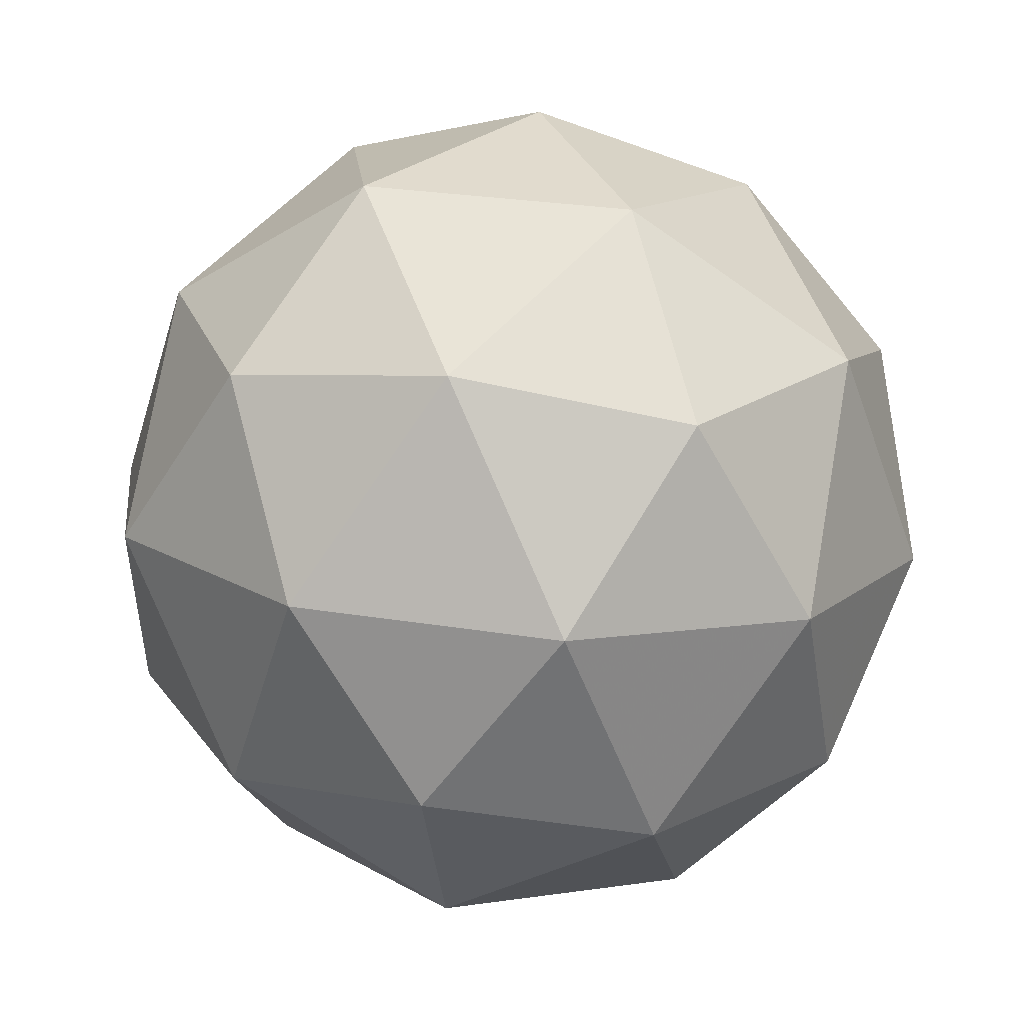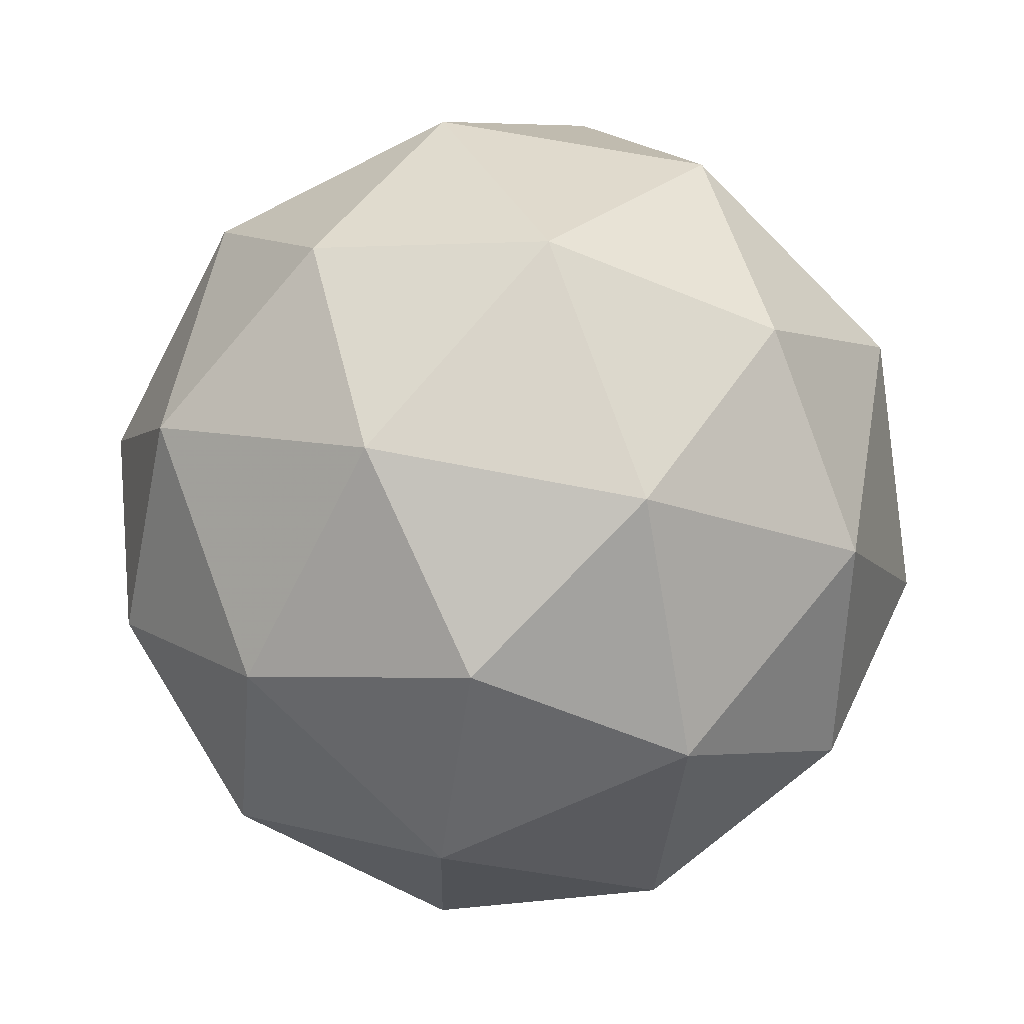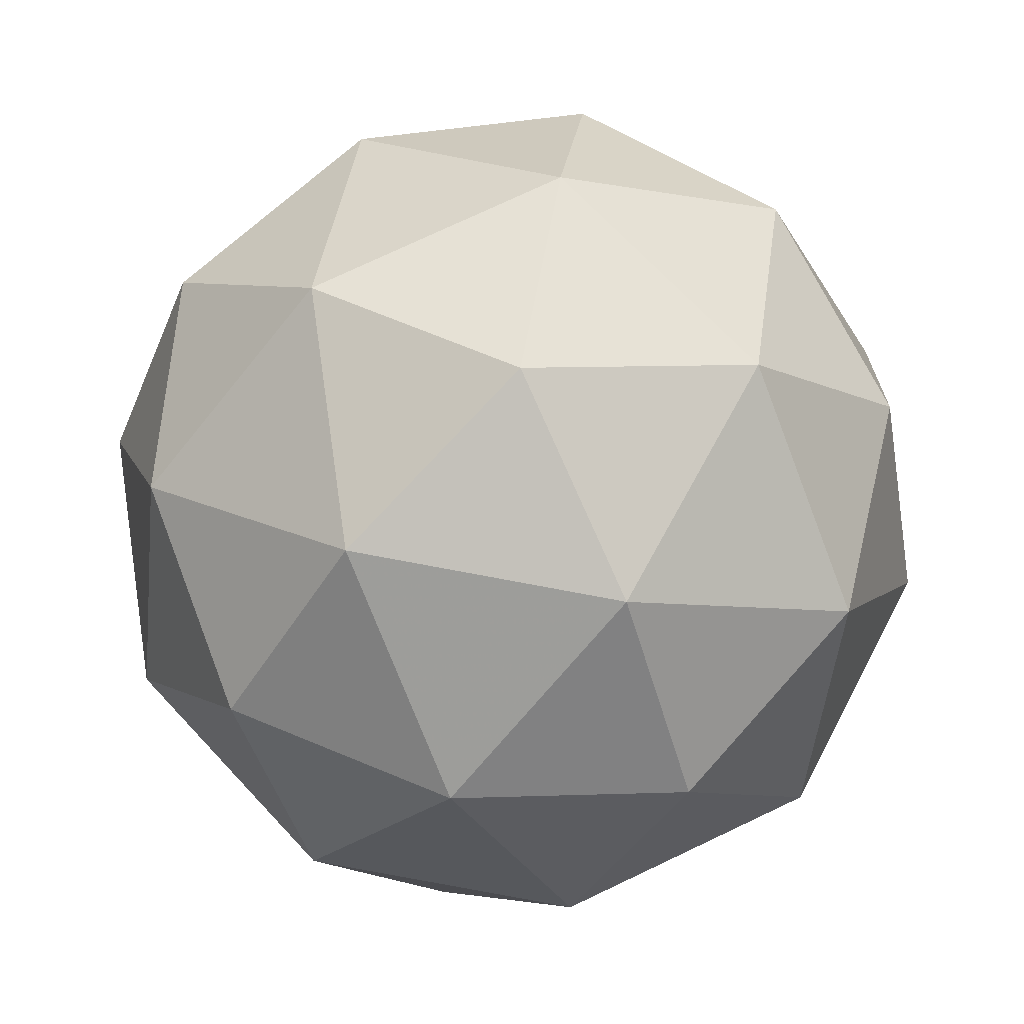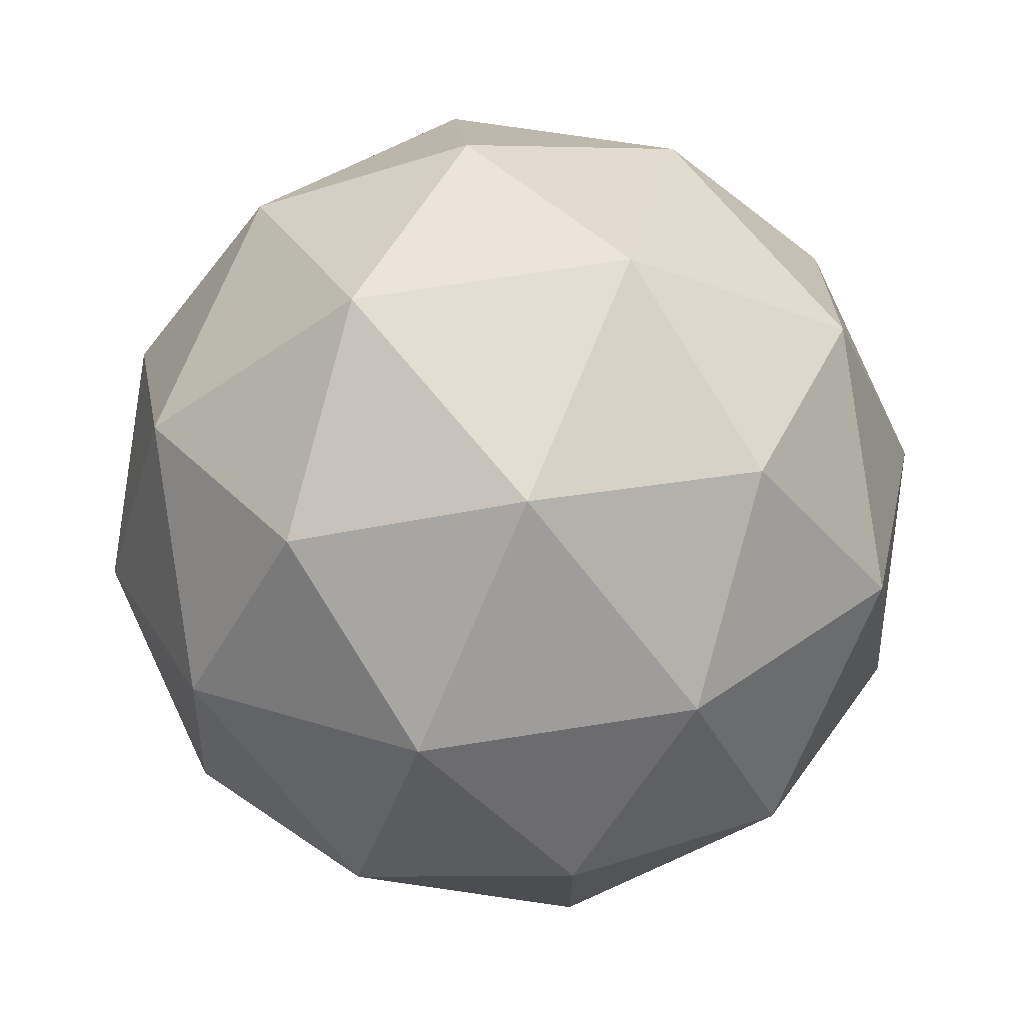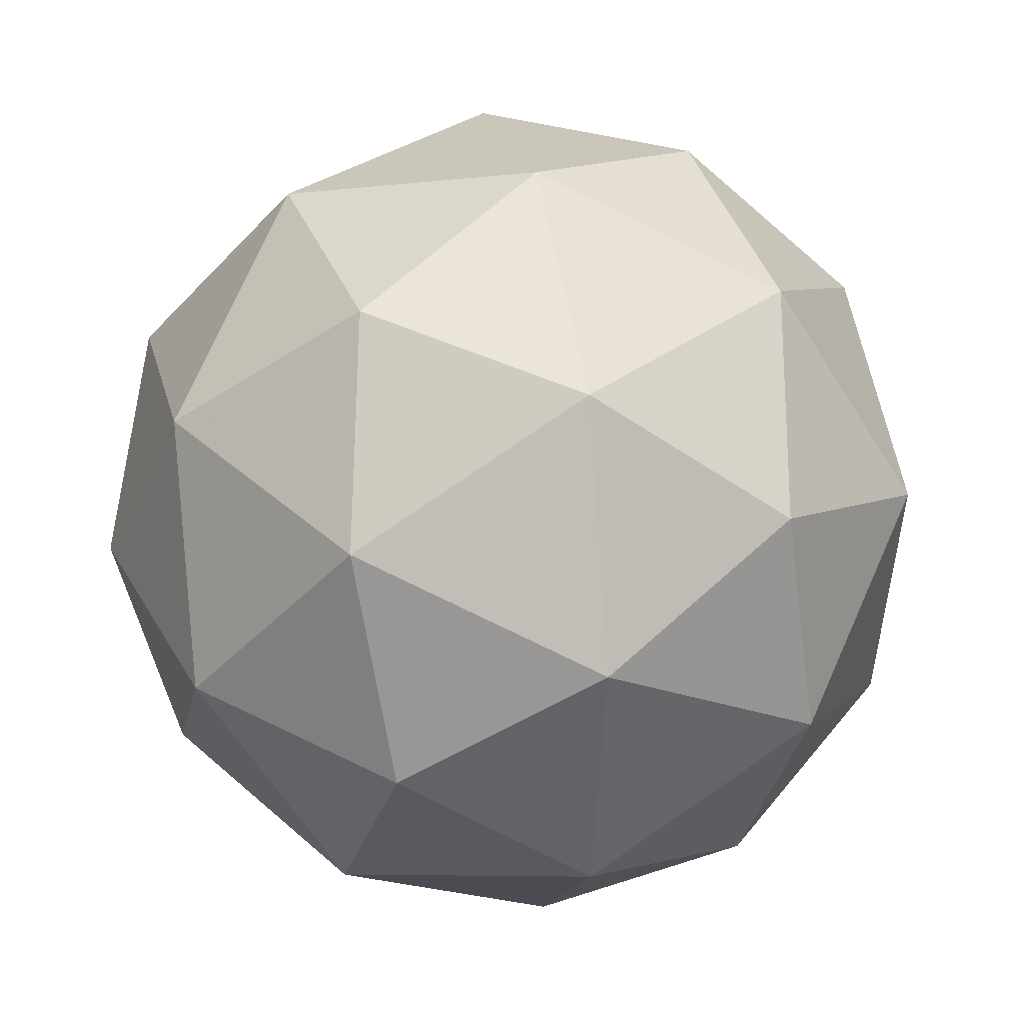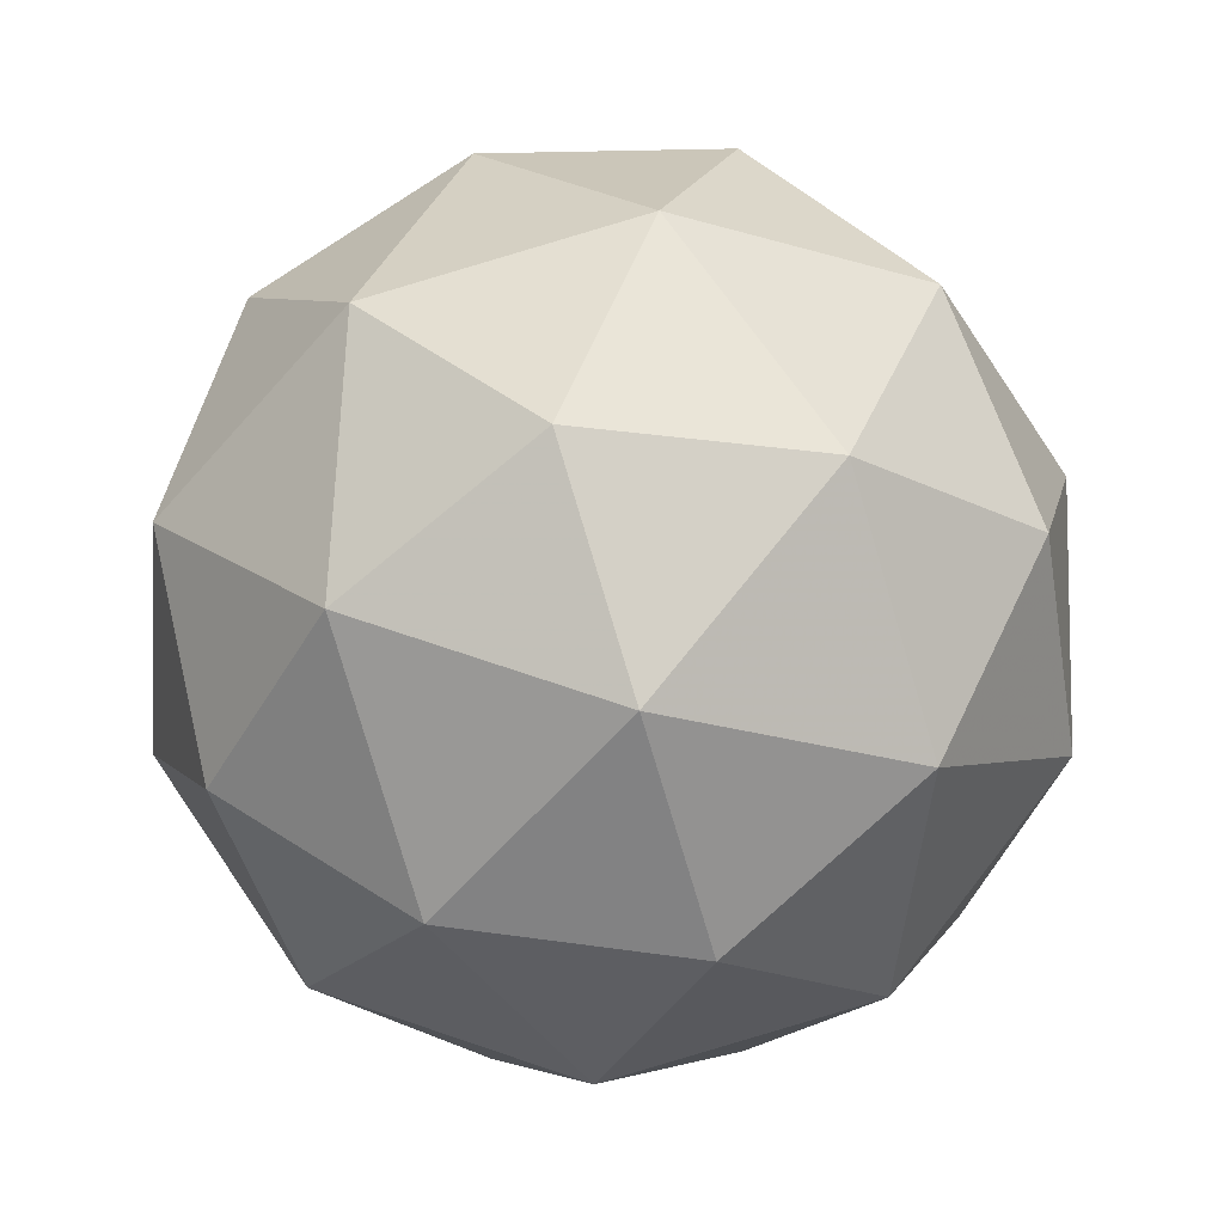
<metadata>
{"format":"obj","ext":"obj","renderer":"f3d","projection":"perspective","resolution":1024,"background":"white","views":[{"elev":-17.3,"azim":65.1,"up":"+Y"},{"elev":-36.7,"azim":52.6,"up":"+Y"},{"elev":-22.4,"azim":-155.6,"up":"+Y"},{"elev":5.5,"azim":114.4,"up":"+Z"},{"elev":79.7,"azim":-128.8,"up":"+Z"},{"elev":30.9,"azim":-43.2,"up":"+Z"}]}
</metadata>
<code>
v 110.3 -30.98 -140.2
v 110.3 -30.95 -140.3
v 110.3 -30.91 -140.2
v 110.3 -30.97 -140.2
v 110.3 -31.04 -140.2
v 110.3 -31.03 -140.3
v 110.2 -30.91 -140.3
v 110.2 -30.92 -140.2
v 110.2 -31.01 -140.2
v 110.2 -31.04 -140.2
v 110.2 -30.98 -140.3
v 110.2 -30.97 -140.2
v 110.3 -30.94 -140.2
v 110.3 -30.96 -140.3
v 110.3 -30.92 -140.3
v 110.3 -30.99 -140.3
v 110.3 -31.01 -140.3
v 110.3 -30.98 -140.2
v 110.3 -30.93 -140.2
v 110.3 -31.02 -140.2
v 110.3 -31.01 -140.2
v 110.3 -31.05 -140.2
v 110.3 -30.96 -140.3
v 110.3 -31.01 -140.3
v 110.3 -30.9 -140.2
v 110.3 -30.92 -140.3
v 110.3 -30.94 -140.2
v 110.3 -30.91 -140.2
v 110.3 -31.03 -140.2
v 110.3 -30.99 -140.1
v 110.3 -31.05 -140.3
v 110.3 -31.06 -140.2
v 110.2 -30.94 -140.3
v 110.2 -30.91 -140.2
v 110.2 -30.96 -140.2
v 110.2 -31.03 -140.2
v 110.2 -31.02 -140.3
v 110.2 -30.93 -140.2
v 110.2 -30.98 -140.3
v 110.2 -30.94 -140.2
v 110.2 -30.99 -140.2
v 110.2 -31.01 -140.2
f 1 14 13
f 2 14 16
f 1 13 18
f 1 18 20
f 1 20 17
f 2 16 23
f 3 15 25
f 4 19 27
f 5 21 29
f 6 22 31
f 2 23 26
f 3 25 28
f 4 27 30
f 5 29 32
f 6 31 24
f 7 33 38
f 8 34 40
f 9 35 41
f 10 36 42
f 11 37 39
f 39 42 12
f 39 37 42
f 37 10 42
f 42 41 12
f 42 36 41
f 36 9 41
f 41 40 12
f 41 35 40
f 35 8 40
f 40 38 12
f 40 34 38
f 34 7 38
f 38 39 12
f 38 33 39
f 33 11 39
f 24 37 11
f 24 31 37
f 31 10 37
f 32 36 10
f 32 29 36
f 29 9 36
f 30 35 9
f 30 27 35
f 27 8 35
f 28 34 8
f 28 25 34
f 25 7 34
f 26 33 7
f 26 23 33
f 23 11 33
f 31 32 10
f 31 22 32
f 22 5 32
f 29 30 9
f 29 21 30
f 21 4 30
f 27 28 8
f 27 19 28
f 19 3 28
f 25 26 7
f 25 15 26
f 15 2 26
f 23 24 11
f 23 16 24
f 16 6 24
f 17 22 6
f 17 20 22
f 20 5 22
f 20 21 5
f 20 18 21
f 18 4 21
f 18 19 4
f 18 13 19
f 13 3 19
f 16 17 6
f 16 14 17
f 14 1 17
f 13 15 3
f 13 14 15
f 14 2 15

</code>
